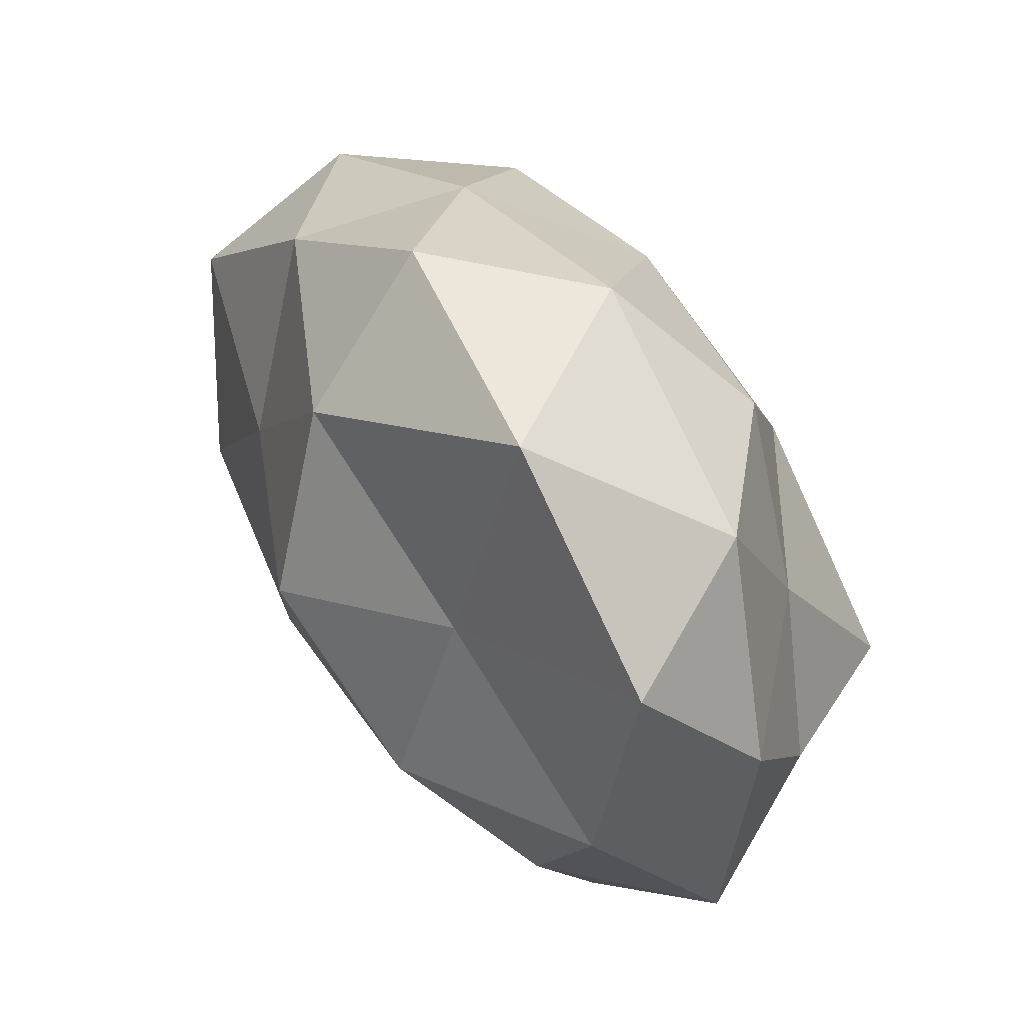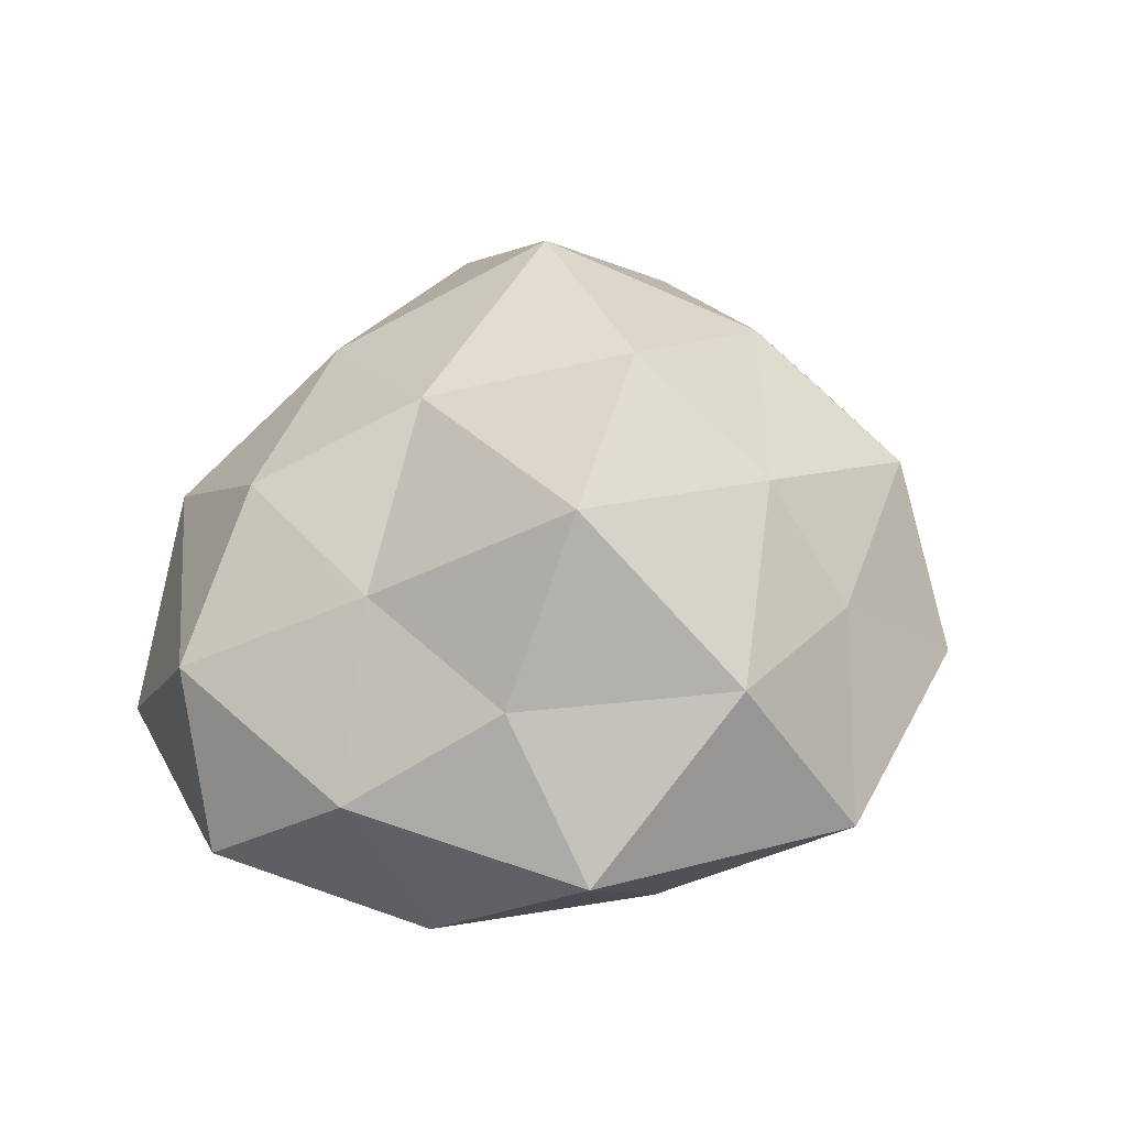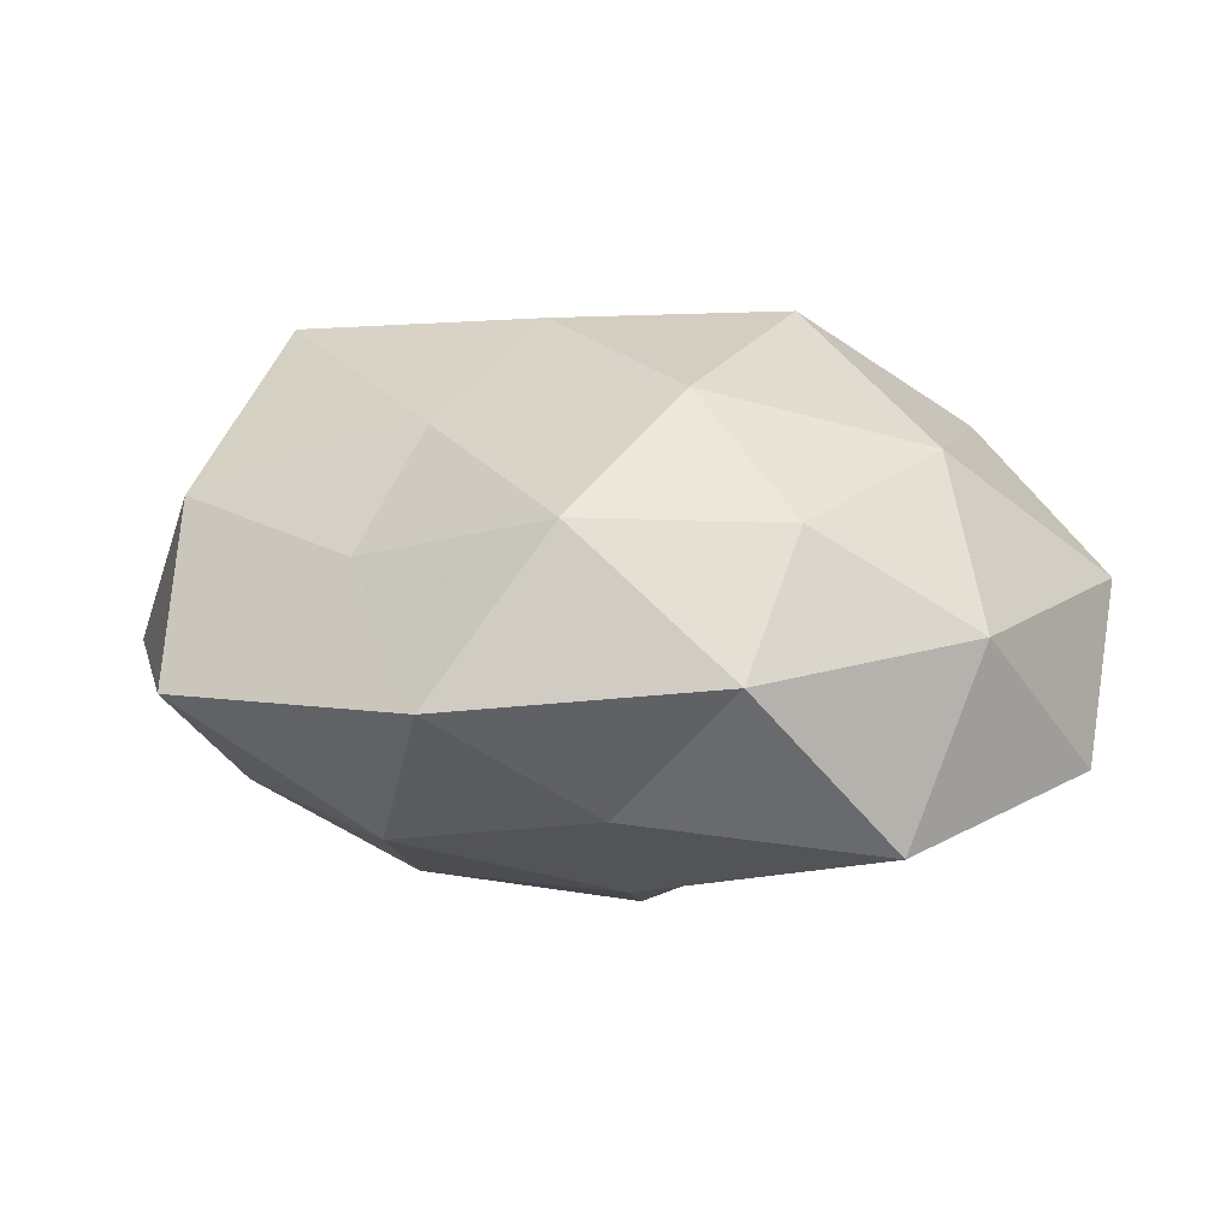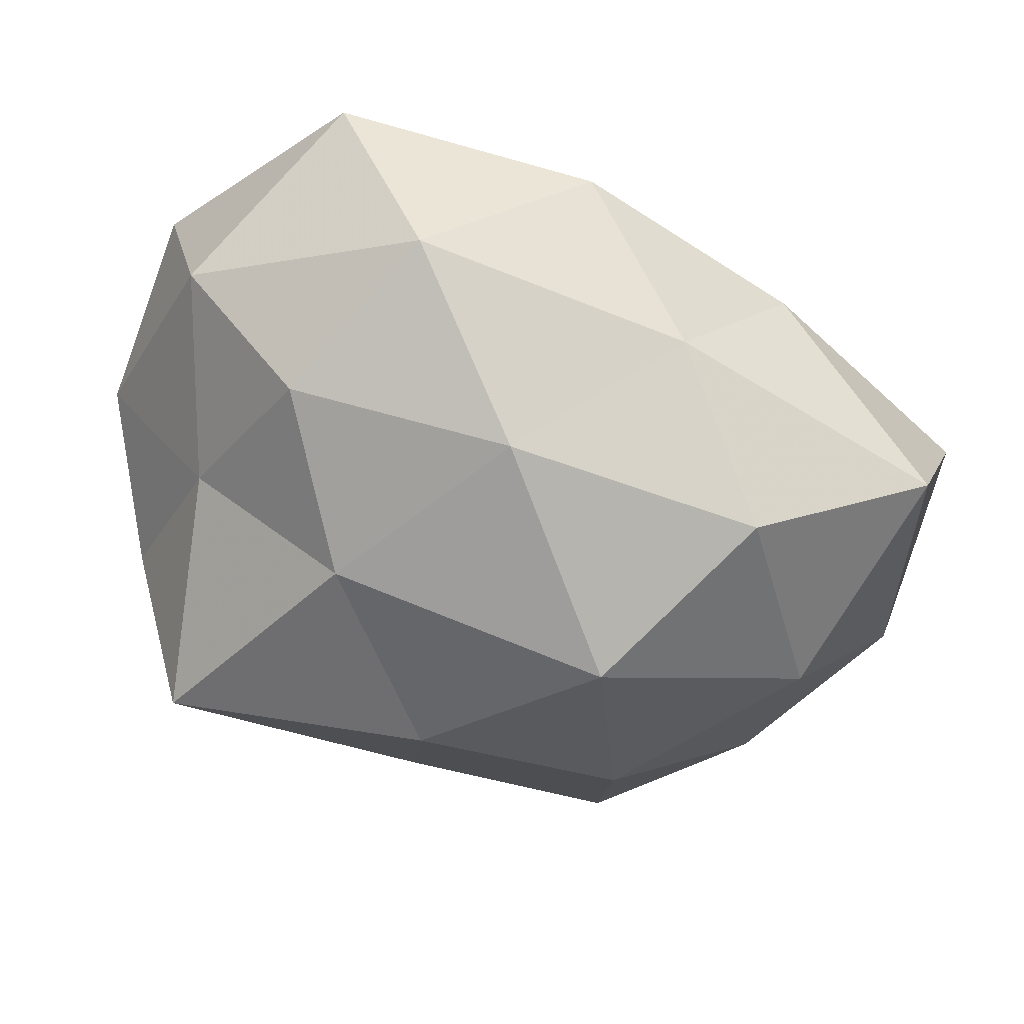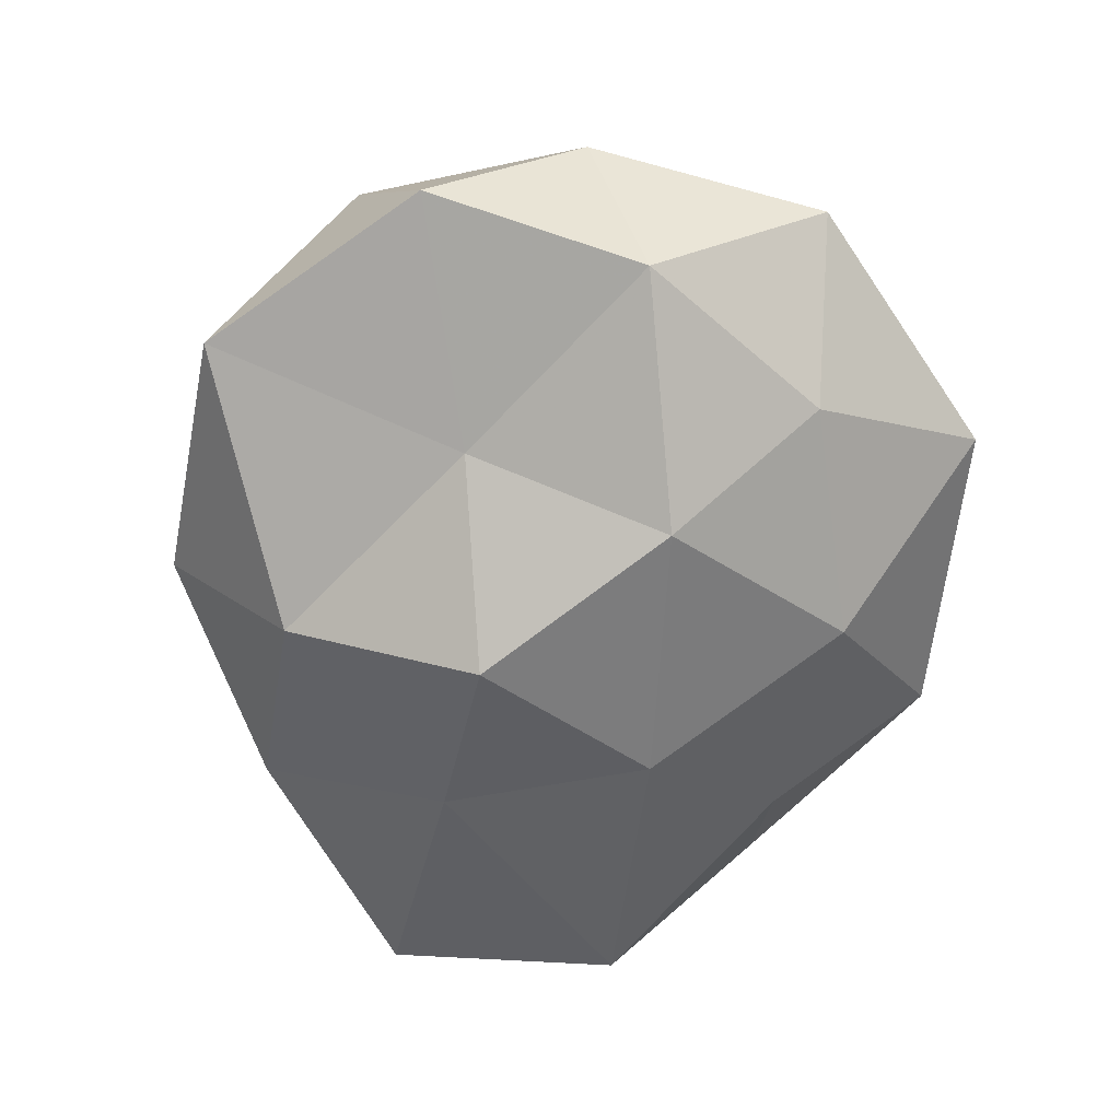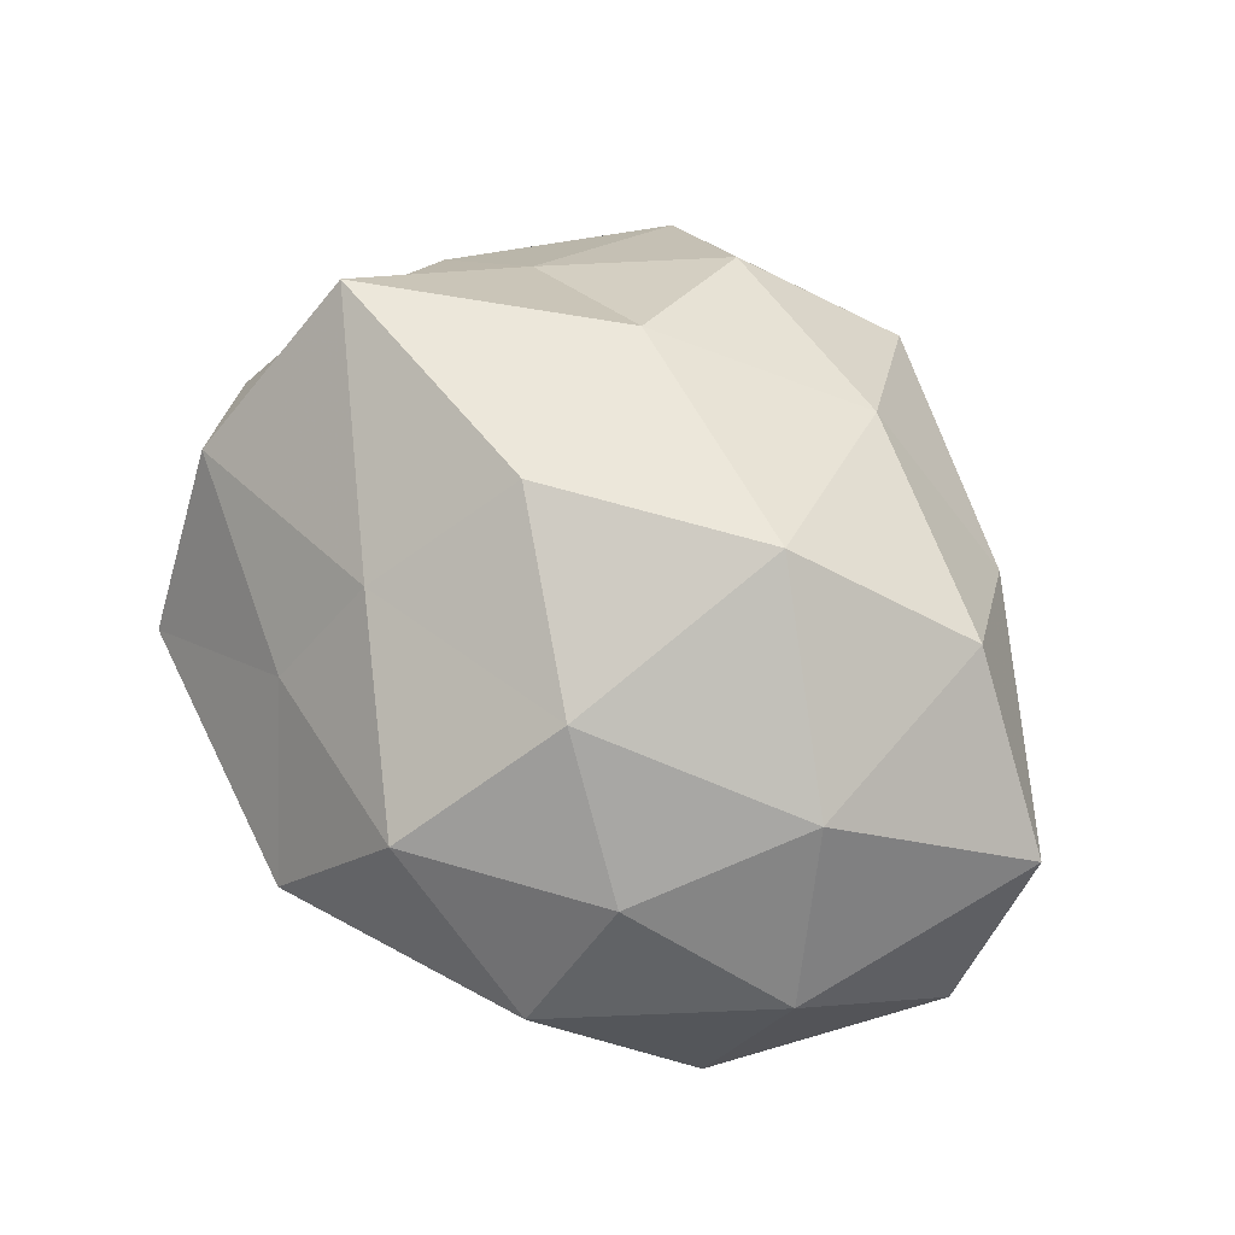
<metadata>
{"format":"obj","ext":"obj","renderer":"f3d","projection":"perspective","resolution":1024,"background":"white","views":[{"elev":52.1,"azim":-121.7,"up":"+Y"},{"elev":34.5,"azim":-74.5,"up":"+Z"},{"elev":3.8,"azim":28.8,"up":"+Z"},{"elev":41.0,"azim":13.5,"up":"+Y"},{"elev":-61.0,"azim":-104.5,"up":"+Z"},{"elev":60.7,"azim":55.7,"up":"+Z"}]}
</metadata>
<code>
v -0.04296 0.00135 -0.01745
v -0.03177 -0.02018 -0.01714
v -0.01869 0.02825 0.01841
v -0.03299 -0.02912 0.0129
v -0.04806 -0.01729 -0.003136
v 0.04161 -0.01734 -0.02057
v 0.03313 0.02021 0.01995
v -0.005714 -0.02558 0.02017
v 0.04742 -0.01113 8.702e-05
v 0.005276 -0.04523 -0.006223
v 0.004987 0.02875 -0.02314
v 0.03321 -0.02219 0.01095
v -0.04312 0.02541 -0.01239
v 0.006585 0.02734 0.02126
v 0.03235 -0.03275 -0.003636
v 0.008738 0.04213 -0.008072
v -0.03163 -0.01139 0.03033
v 0.02229 0.03295 0.006357
v 0.009857 -0.01302 -0.0269
v -0.01889 0.01474 -0.01999
v 0.0155 -0.03672 0.01155
v -0.04169 -0.006889 0.01203
v -0.006806 0.04196 0.007069
v 0.01911 0.006172 0.03189
v -0.01153 0.01109 0.02785
v 0.01681 -0.02988 -0.01719
v 0.01948 -0.01863 0.02367
v 0.03928 -0.003126 0.01768
v -0.0001366 0.00825 -0.03185
v 0.04999 0.01667 0.004478
v -0.008495 -0.0352 0.00737
v -0.02124 0.04362 -0.01319
v 0.05135 0.006665 -0.01417
v -0.04726 0.008856 0.0009545
v -0.008477 -0.02987 -0.02067
v -0.01884 -0.007345 -0.02771
v 0.03073 0.02677 -0.01164
v -0.03443 0.03121 0.00474
v -0.02783 -0.04043 -0.00626
v -0.001544 -0.009596 0.03102
v -0.03146 0.01088 0.01573
v 0.02277 0.007084 -0.02235
f 1 2 5
f 6 9 15
f 15 9 12
f 17 4 8
f 14 7 18
f 20 1 13
f 21 10 15
f 12 21 15
f 4 22 5
f 17 22 4
f 3 14 23
f 14 18 23
f 23 18 16
f 24 7 14
f 25 14 3
f 24 14 25
f 26 6 15
f 15 10 26
f 19 6 26
f 8 21 27
f 27 21 12
f 28 12 9
f 24 28 7
f 27 12 28
f 27 28 24
f 29 20 11
f 30 18 7
f 7 28 30
f 28 9 30
f 8 4 31
f 8 31 21
f 21 31 10
f 11 32 16
f 20 32 11
f 20 13 32
f 16 32 23
f 6 33 9
f 30 9 33
f 1 5 34
f 13 1 34
f 34 5 22
f 35 26 10
f 19 26 35
f 36 2 1
f 36 1 20
f 29 19 36
f 29 36 20
f 36 35 2
f 19 35 36
f 11 16 37
f 37 16 18
f 37 18 30
f 33 37 30
f 23 38 3
f 32 13 38
f 32 38 23
f 34 38 13
f 39 5 2
f 4 5 39
f 31 4 39
f 39 10 31
f 2 35 39
f 35 10 39
f 40 17 8
f 40 25 17
f 40 24 25
f 40 8 27
f 40 27 24
f 17 41 22
f 25 3 41
f 25 41 17
f 22 41 34
f 41 3 38
f 41 38 34
f 42 6 19
f 29 11 42
f 29 42 19
f 42 33 6
f 11 37 42
f 42 37 33

</code>
